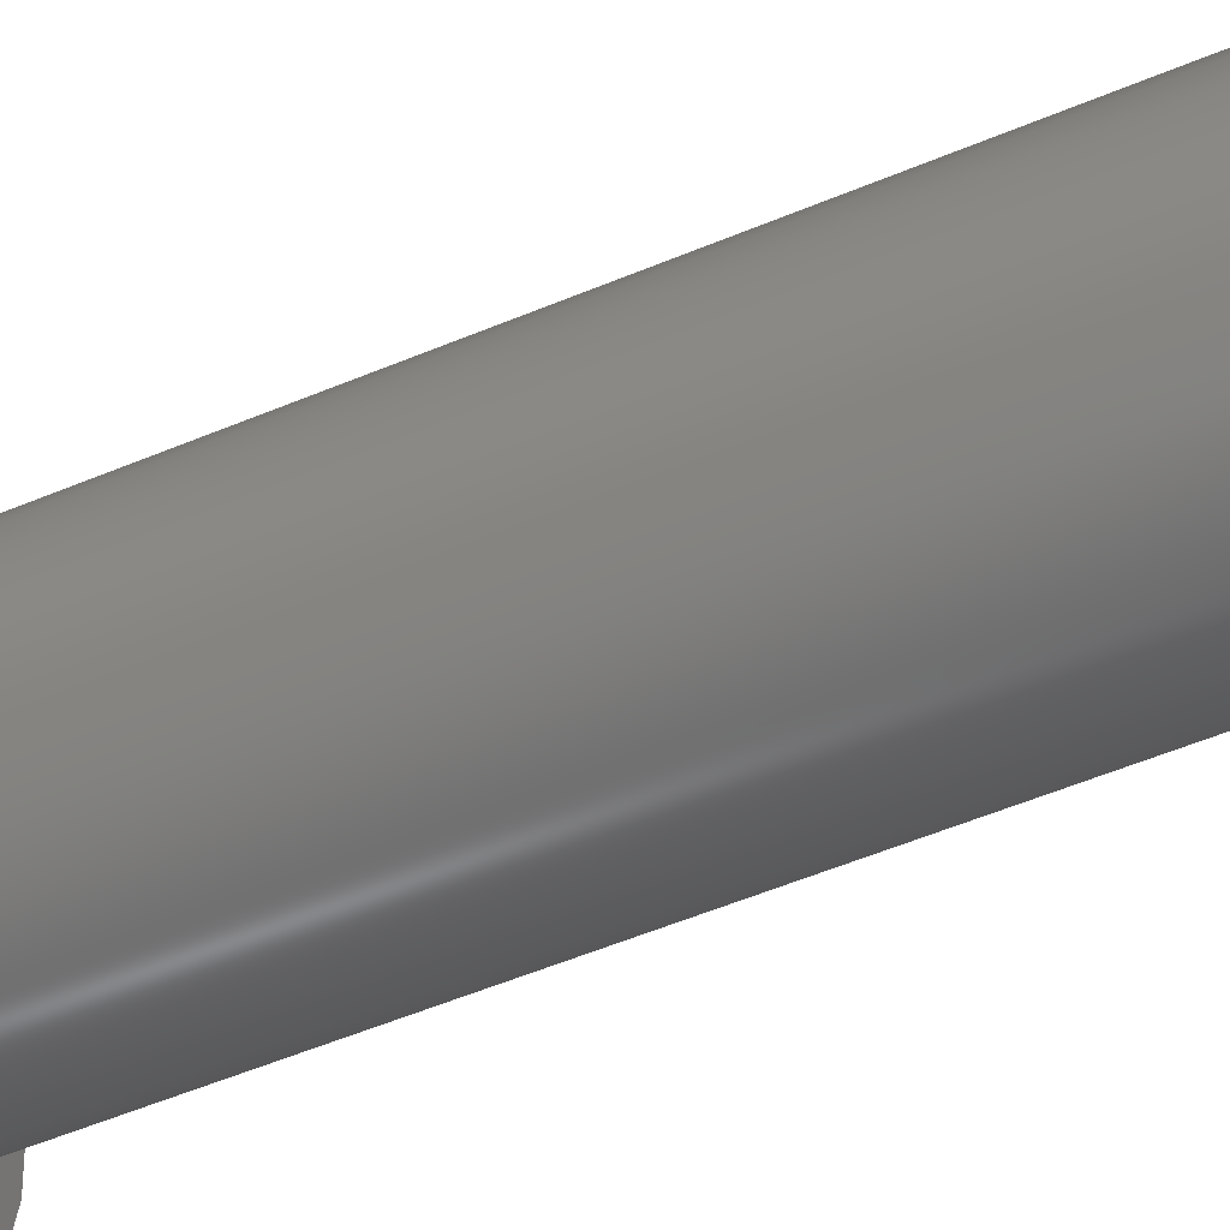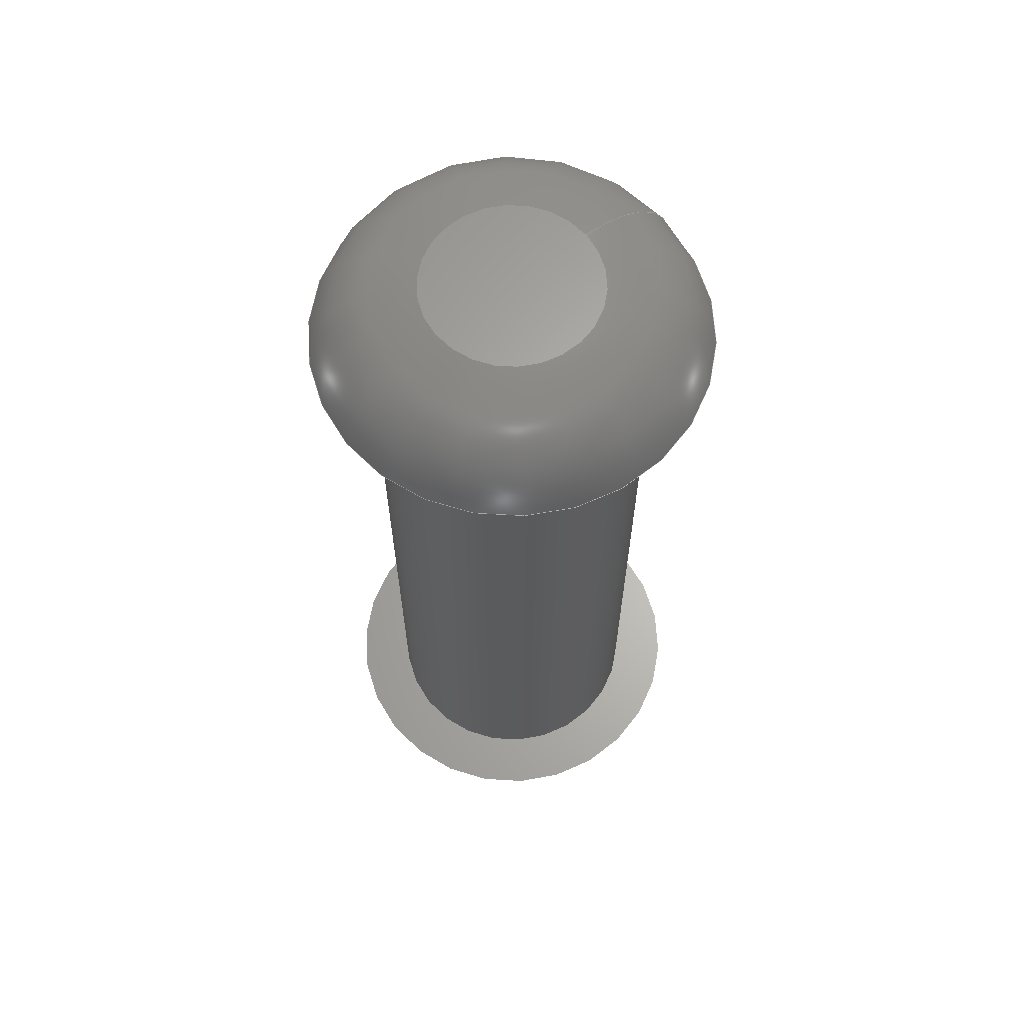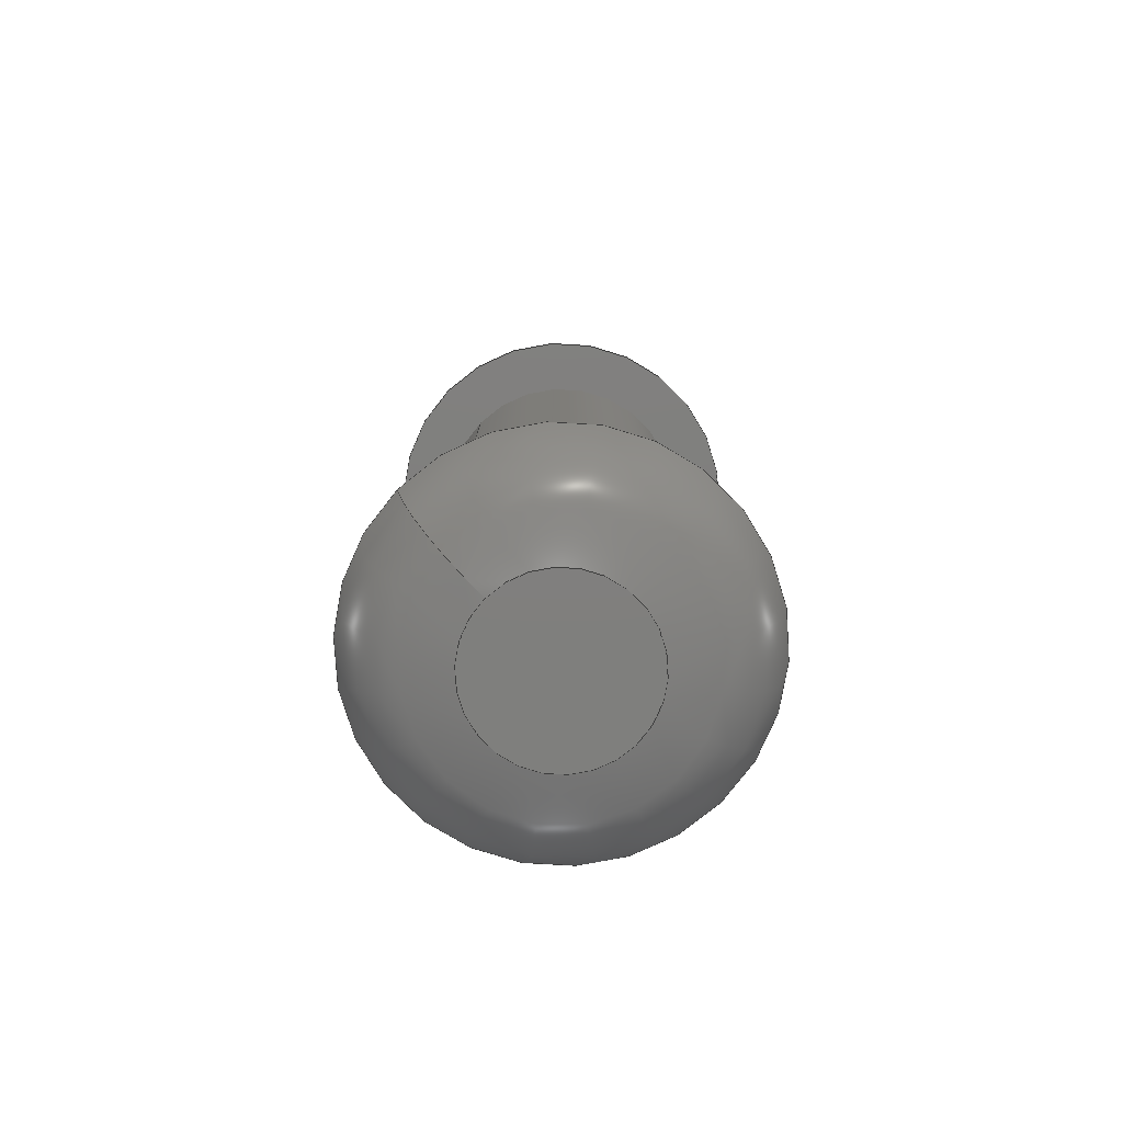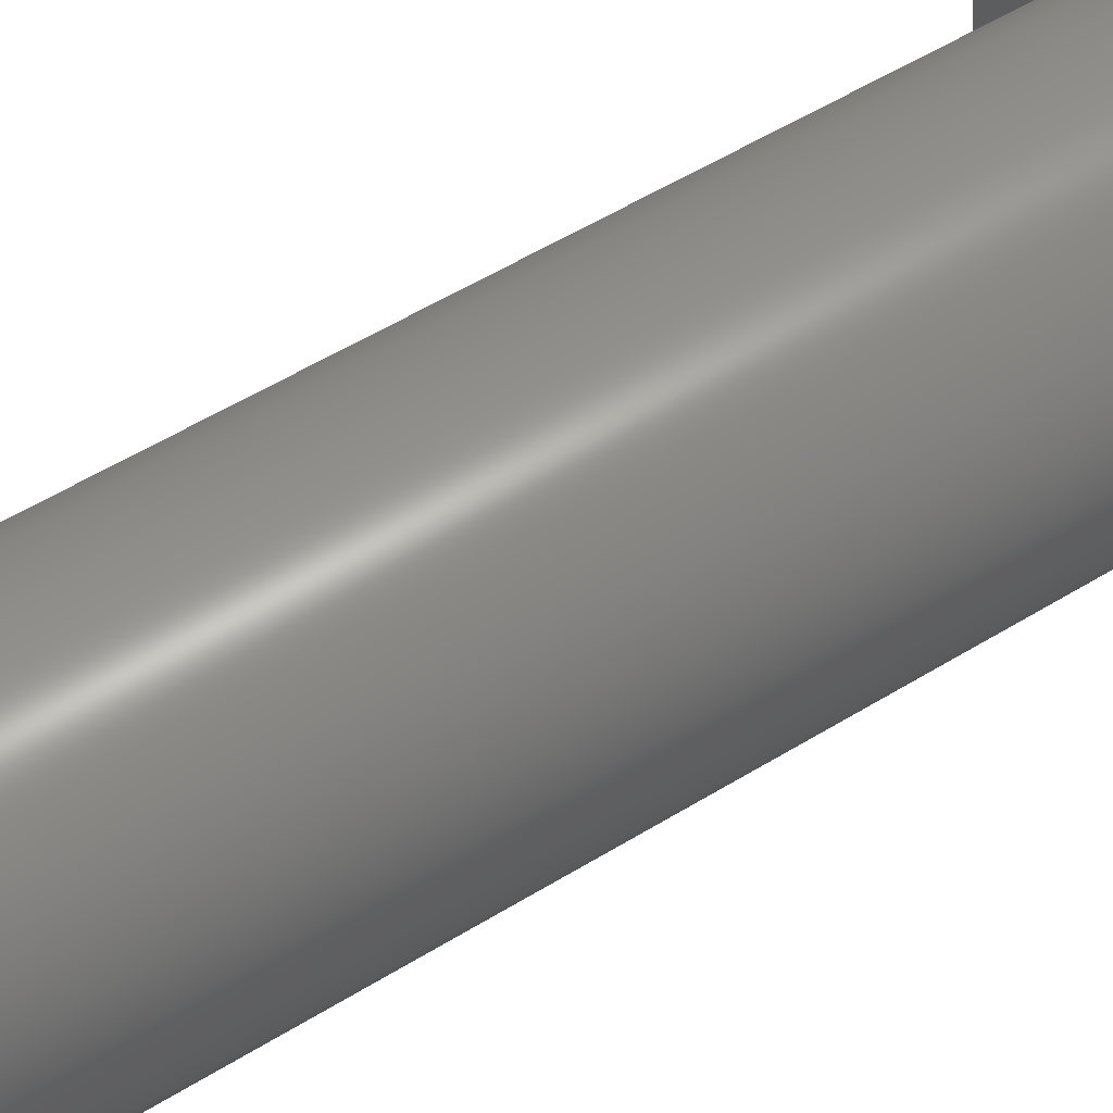
<metadata>
{"format":"step","ext":"stp","renderer":"f3d","projection":"perspective","resolution":1024,"background":"white","views":[{"elev":-57.3,"azim":-66.7,"up":"+Y"},{"elev":64.3,"azim":-38.1,"up":"+Z"},{"elev":-79.2,"azim":135.2,"up":"+Z"},{"elev":55.0,"azim":-123.0,"up":"+Y"}]}
</metadata>
<code>
ISO-10303-21;
DATA;
#1=DEFAULT_MODEL_GEOMETRIC_VIEW('','',#44,#18,'','',#283,*);
#2=MECHANICAL_DESIGN_AND_DRAUGHTING_RELATIONSHIP('','',#10,#11);
#3=MECHANICAL_DESIGN_AND_DRAUGHTING_RELATIONSHIP('','',#12,#11);
#4=MECHANICAL_DESIGN_AND_DRAUGHTING_RELATIONSHIP('','',#13,#11);
#5=MECHANICAL_DESIGN_AND_DRAUGHTING_RELATIONSHIP('','',#14,#11);
#6=MECHANICAL_DESIGN_AND_DRAUGHTING_RELATIONSHIP('','',#15,#11);
#7=MECHANICAL_DESIGN_AND_DRAUGHTING_RELATIONSHIP('','',#16,#11);
#8=MECHANICAL_DESIGN_AND_DRAUGHTING_RELATIONSHIP('','',#17,#11);
#9=MECHANICAL_DESIGN_AND_DRAUGHTING_RELATIONSHIP('','',#18,#11);
#10=DRAUGHTING_MODEL('Top',(#37,#28),#278);
#11=DRAUGHTING_MODEL('',(#29),#278);
#12=DRAUGHTING_MODEL('Front',(#38,#30),#278);
#13=DRAUGHTING_MODEL('Right',(#39,#31),#278);
#14=DRAUGHTING_MODEL('Back',(#40,#32),#278);
#15=DRAUGHTING_MODEL('Bottom',(#41,#33),#278);
#16=DRAUGHTING_MODEL('Left',(#42,#34),#278);
#17=DRAUGHTING_MODEL('Isometric',(#43,#35),#278);
#18=DRAUGHTING_MODEL('Trimetric',(#44,#36),#278);
#19=REPRESENTATION_MAP(#143,#62);
#20=REPRESENTATION_MAP(#143,#62);
#21=REPRESENTATION_MAP(#143,#62);
#22=REPRESENTATION_MAP(#143,#62);
#23=REPRESENTATION_MAP(#143,#62);
#24=REPRESENTATION_MAP(#143,#62);
#25=REPRESENTATION_MAP(#143,#62);
#26=REPRESENTATION_MAP(#143,#62);
#27=REPRESENTATION_MAP(#143,#62);
#28=MAPPED_ITEM('',#19,#143);
#29=MAPPED_ITEM('',#20,#143);
#30=MAPPED_ITEM('',#21,#143);
#31=MAPPED_ITEM('',#22,#143);
#32=MAPPED_ITEM('',#23,#143);
#33=MAPPED_ITEM('',#24,#143);
#34=MAPPED_ITEM('',#25,#143);
#35=MAPPED_ITEM('',#26,#143);
#36=MAPPED_ITEM('',#27,#143);
#37=CAMERA_MODEL_D3('Top',#157,#45);
#38=CAMERA_MODEL_D3('Front',#159,#46);
#39=CAMERA_MODEL_D3('Right',#161,#47);
#40=CAMERA_MODEL_D3('Back',#163,#48);
#41=CAMERA_MODEL_D3('Bottom',#165,#49);
#42=CAMERA_MODEL_D3('Left',#167,#50);
#43=CAMERA_MODEL_D3('Isometric',#169,#51);
#44=CAMERA_MODEL_D3('Trimetric',#171,#52);
#45=VIEW_VOLUME(.PARALLEL.,#254,313.6,0,.F.,0,.F.,.F.,#53);
#46=VIEW_VOLUME(.PARALLEL.,#257,1946,0,.F.,0,.F.,.F.,#54);
#47=VIEW_VOLUME(.PARALLEL.,#260,1946,0,.F.,0,.F.,.F.,#55);
#48=VIEW_VOLUME(.PARALLEL.,#263,1946,0,.F.,0,.F.,.F.,#56);
#49=VIEW_VOLUME(.PARALLEL.,#266,313.6,0,.F.,0,.F.,.F.,#57);
#50=VIEW_VOLUME(.PARALLEL.,#269,1946,0,.F.,0,.F.,.F.,#58);
#51=VIEW_VOLUME(.PARALLEL.,#272,1910,0,.F.,0,.F.,.F.,#59);
#52=VIEW_VOLUME(.PARALLEL.,#275,2016,0,.F.,0,.F.,.F.,#60);
#53=PLANAR_BOX('',156.4,156.4,#158);
#54=PLANAR_BOX('',970.5,970.5,#160);
#55=PLANAR_BOX('',970.5,970.5,#162);
#56=PLANAR_BOX('',970.5,970.5,#164);
#57=PLANAR_BOX('',156.4,156.4,#166);
#58=PLANAR_BOX('',970.5,970.5,#168);
#59=PLANAR_BOX('',952.6,952.6,#170);
#60=PLANAR_BOX('',1005,1005,#172);
#61=SHAPE_REPRESENTATION_RELATIONSHIP('','',#142,#62);
#62=ADVANCED_BREP_SHAPE_REPRESENTATION('',(#140),#278);
#63=DEGENERATE_TOROIDAL_SURFACE('',#155,1.564,2,.T.);
#64=DEGENERATE_TOROIDAL_SURFACE('',#156,1.564,2,.T.);
#65=CYLINDRICAL_SURFACE('',#149,2.5);
#66=ORIENTED_EDGE('',*,*,#78,.T.);
#67=ORIENTED_EDGE('',*,*,#79,.F.);
#68=ORIENTED_EDGE('',*,*,#80,.T.);
#69=ORIENTED_EDGE('',*,*,#81,.F.);
#70=ORIENTED_EDGE('',*,*,#79,.T.);
#71=ORIENTED_EDGE('',*,*,#82,.F.);
#72=ORIENTED_EDGE('',*,*,#81,.T.);
#73=ORIENTED_EDGE('',*,*,#83,.T.);
#74=ORIENTED_EDGE('',*,*,#82,.T.);
#75=ORIENTED_EDGE('',*,*,#83,.F.);
#76=ORIENTED_EDGE('',*,*,#78,.F.);
#77=ORIENTED_EDGE('',*,*,#80,.F.);
#78=EDGE_CURVE('',#84,#84,#90,.F.);
#79=EDGE_CURVE('',#85,#85,#91,.T.);
#80=EDGE_CURVE('',#86,#86,#92,.T.);
#81=EDGE_CURVE('',#87,#87,#93,.T.);
#82=EDGE_CURVE('',#88,#88,#94,.T.);
#83=EDGE_CURVE('',#89,#89,#95,.F.);
#84=VERTEX_POINT('',#236);
#85=VERTEX_POINT('',#239);
#86=VERTEX_POINT('',#241);
#87=VERTEX_POINT('',#244);
#88=VERTEX_POINT('',#247);
#89=VERTEX_POINT('',#250);
#90=CIRCLE('',#145,1.564);
#91=CIRCLE('',#147,2.5);
#92=CIRCLE('',#148,3.5);
#93=CIRCLE('',#150,2.5);
#94=CIRCLE('',#152,3.5);
#95=CIRCLE('',#154,1.564);
#96=EDGE_LOOP('',(#66));
#97=EDGE_LOOP('',(#67));
#98=EDGE_LOOP('',(#68));
#99=EDGE_LOOP('',(#69));
#100=EDGE_LOOP('',(#70));
#101=EDGE_LOOP('',(#71));
#102=EDGE_LOOP('',(#72));
#103=EDGE_LOOP('',(#73));
#104=EDGE_LOOP('',(#74));
#105=EDGE_LOOP('',(#75));
#106=EDGE_LOOP('',(#76));
#107=EDGE_LOOP('',(#77));
#108=FACE_BOUND('',#96,.T.);
#109=FACE_BOUND('',#97,.T.);
#110=FACE_BOUND('',#98,.T.);
#111=FACE_BOUND('',#99,.T.);
#112=FACE_BOUND('',#100,.T.);
#113=FACE_BOUND('',#101,.T.);
#114=FACE_BOUND('',#102,.T.);
#115=FACE_BOUND('',#103,.T.);
#116=FACE_BOUND('',#104,.T.);
#117=FACE_BOUND('',#105,.T.);
#118=FACE_BOUND('',#106,.T.);
#119=FACE_BOUND('',#107,.T.);
#120=PLANE('',#144);
#121=PLANE('',#146);
#122=PLANE('',#151);
#123=PLANE('',#153);
#124=ADVANCED_FACE('',(#108),#120,.F.);
#125=ADVANCED_FACE('',(#109,#110),#121,.F.);
#126=ADVANCED_FACE('',(#111,#112),#65,.T.);
#127=ADVANCED_FACE('',(#113,#114),#122,.F.);
#128=ADVANCED_FACE('',(#115),#123,.F.);
#129=ADVANCED_FACE('',(#116,#117),#63,.T.);
#130=ADVANCED_FACE('',(#118,#119),#64,.T.);
#131=CLOSED_SHELL('',(#124,#125,#126,#127,#128,#129,#130));
#132=STYLED_ITEM('',(#133),#140);
#133=PRESENTATION_STYLE_ASSIGNMENT((#134));
#134=SURFACE_STYLE_USAGE(.BOTH.,#135);
#135=SURFACE_SIDE_STYLE('',(#136));
#136=SURFACE_STYLE_FILL_AREA(#137);
#137=FILL_AREA_STYLE('',(#138));
#138=FILL_AREA_STYLE_COLOUR('',#139);
#139=COLOUR_RGB('',0.5961,0.6667,0.6863);
#140=MANIFOLD_SOLID_BREP('Revolve (3)',#131);
#141=SHAPE_DEFINITION_REPRESENTATION(#283,#142);
#142=SHAPE_REPRESENTATION('M_Motorcycle_Chain_Pin',(#143),#278);
#143=AXIS2_PLACEMENT_3D('',#233,#173,#174);
#144=AXIS2_PLACEMENT_3D('',#234,#175,#176);
#145=AXIS2_PLACEMENT_3D('',#235,#177,#178);
#146=AXIS2_PLACEMENT_3D('',#237,#179,#180);
#147=AXIS2_PLACEMENT_3D('',#238,#181,#182);
#148=AXIS2_PLACEMENT_3D('',#240,#183,#184);
#149=AXIS2_PLACEMENT_3D('',#242,#185,#186);
#150=AXIS2_PLACEMENT_3D('',#243,#187,#188);
#151=AXIS2_PLACEMENT_3D('',#245,#189,#190);
#152=AXIS2_PLACEMENT_3D('',#246,#191,#192);
#153=AXIS2_PLACEMENT_3D('',#248,#193,#194);
#154=AXIS2_PLACEMENT_3D('',#249,#195,#196);
#155=AXIS2_PLACEMENT_3D('',#251,#197,#198);
#156=AXIS2_PLACEMENT_3D('',#252,#199,#200);
#157=AXIS2_PLACEMENT_3D('',#253,#201,#202);
#158=AXIS2_PLACEMENT_3D('',#255,#203,#204);
#159=AXIS2_PLACEMENT_3D('',#256,#205,#206);
#160=AXIS2_PLACEMENT_3D('',#258,#207,#208);
#161=AXIS2_PLACEMENT_3D('',#259,#209,#210);
#162=AXIS2_PLACEMENT_3D('',#261,#211,#212);
#163=AXIS2_PLACEMENT_3D('',#262,#213,#214);
#164=AXIS2_PLACEMENT_3D('',#264,#215,#216);
#165=AXIS2_PLACEMENT_3D('',#265,#217,#218);
#166=AXIS2_PLACEMENT_3D('',#267,#219,#220);
#167=AXIS2_PLACEMENT_3D('',#268,#221,#222);
#168=AXIS2_PLACEMENT_3D('',#270,#223,#224);
#169=AXIS2_PLACEMENT_3D('',#271,#225,#226);
#170=AXIS2_PLACEMENT_3D('',#273,#227,#228);
#171=AXIS2_PLACEMENT_3D('',#274,#229,#230);
#172=AXIS2_PLACEMENT_3D('',#276,#231,#232);
#173=DIRECTION('',(0,0,1));
#174=DIRECTION('',(1,0,0));
#175=DIRECTION('',(0,0,1));
#176=DIRECTION('',(1,0,0));
#177=DIRECTION('',(0,0,1));
#178=DIRECTION('',(1,0,0));
#179=DIRECTION('',(0,0,-1));
#180=DIRECTION('',(-1,0,0));
#181=DIRECTION('',(0,0,1));
#182=DIRECTION('',(1,0,0));
#183=DIRECTION('',(0,0,1));
#184=DIRECTION('',(1,0,0));
#185=DIRECTION('',(0,0,1));
#186=DIRECTION('',(1,0,0));
#187=DIRECTION('',(0,0,1));
#188=DIRECTION('',(1,0,0));
#189=DIRECTION('',(0,0,1));
#190=DIRECTION('',(1,0,0));
#191=DIRECTION('',(0,0,1));
#192=DIRECTION('',(1,0,0));
#193=DIRECTION('',(0,0,-1));
#194=DIRECTION('',(-1,0,0));
#195=DIRECTION('',(0,0,-1));
#196=DIRECTION('',(-1,0,0));
#197=DIRECTION('',(0,0,1));
#198=DIRECTION('',(1,0,0));
#199=DIRECTION('',(0,0,-1));
#200=DIRECTION('',(-1,0,0));
#201=DIRECTION('',(0,0,-1));
#202=DIRECTION('',(-1,0,0));
#203=DIRECTION('',(0,0,1));
#204=DIRECTION('',(1,0,0));
#205=DIRECTION('',(0,1,0));
#206=DIRECTION('',(-1,0,0));
#207=DIRECTION('',(0,0,1));
#208=DIRECTION('',(1,0,0));
#209=DIRECTION('',(-1,0,0));
#210=DIRECTION('',(0,-1,0));
#211=DIRECTION('',(0,0,1));
#212=DIRECTION('',(1,0,0));
#213=DIRECTION('',(0,-1,0));
#214=DIRECTION('',(1,0,0));
#215=DIRECTION('',(0,0,1));
#216=DIRECTION('',(1,0,0));
#217=DIRECTION('',(0,0,1));
#218=DIRECTION('',(-1,0,0));
#219=DIRECTION('',(0,0,1));
#220=DIRECTION('',(1,0,0));
#221=DIRECTION('',(1,0,0));
#222=DIRECTION('',(0,1,0));
#223=DIRECTION('',(0,0,1));
#224=DIRECTION('',(1,0,0));
#225=DIRECTION('',(-0.5774,0.5774,-0.5774));
#226=DIRECTION('',(-0.7071,-0.7071,1.388e-16));
#227=DIRECTION('',(0,0,1));
#228=DIRECTION('',(1,0,0));
#229=DIRECTION('',(-0.7189,0.585,-0.3754));
#230=DIRECTION('',(-0.6312,-0.7756,-1.581e-10));
#231=DIRECTION('',(0,0,1));
#232=DIRECTION('',(1,0,0));
#233=CARTESIAN_POINT('',(0,0,0));
#234=CARTESIAN_POINT('',(0,0,-8.625));
#235=CARTESIAN_POINT('',(0,0,-8.625));
#236=CARTESIAN_POINT('',(1.564,0,-8.625));
#237=CARTESIAN_POINT('',(3.5,0,-7.125));
#238=CARTESIAN_POINT('',(0,0,-7.125));
#239=CARTESIAN_POINT('',(2.5,0,-7.125));
#240=CARTESIAN_POINT('',(0,0,-7.125));
#241=CARTESIAN_POINT('',(3.5,0,-7.125));
#242=CARTESIAN_POINT('',(0,0,0));
#243=CARTESIAN_POINT('',(0,0,7.125));
#244=CARTESIAN_POINT('',(2.5,0,7.125));
#245=CARTESIAN_POINT('',(2.5,0,7.125));
#246=CARTESIAN_POINT('',(0,0,7.125));
#247=CARTESIAN_POINT('',(3.5,0,7.125));
#248=CARTESIAN_POINT('',(3.5,0,8.625));
#249=CARTESIAN_POINT('',(0,0,8.625));
#250=CARTESIAN_POINT('',(-1.564,0,8.625));
#251=CARTESIAN_POINT('',(0,0,6.625));
#252=CARTESIAN_POINT('',(0,0,-6.625));
#253=CARTESIAN_POINT('',(0,0,-313.6));
#254=CARTESIAN_POINT('',(0,0,0));
#255=CARTESIAN_POINT('',(-78.19,-78.19,313.6));
#256=CARTESIAN_POINT('',(0,1946,0));
#257=CARTESIAN_POINT('',(0,0,0));
#258=CARTESIAN_POINT('',(-485.2,-485.2,1946));
#259=CARTESIAN_POINT('',(-1946,0,0));
#260=CARTESIAN_POINT('',(0,0,0));
#261=CARTESIAN_POINT('',(-485.2,-485.2,1946));
#262=CARTESIAN_POINT('',(0,-1946,0));
#263=CARTESIAN_POINT('',(0,0,0));
#264=CARTESIAN_POINT('',(-485.2,-485.2,1946));
#265=CARTESIAN_POINT('',(0,0,313.6));
#266=CARTESIAN_POINT('',(0,0,0));
#267=CARTESIAN_POINT('',(-78.19,-78.19,313.6));
#268=CARTESIAN_POINT('',(1946,0,0));
#269=CARTESIAN_POINT('',(0,0,0));
#270=CARTESIAN_POINT('',(-485.2,-485.2,1946));
#271=CARTESIAN_POINT('',(-1103,1103,-1103));
#272=CARTESIAN_POINT('',(0,0,0));
#273=CARTESIAN_POINT('',(-476.3,-476.3,1910));
#274=CARTESIAN_POINT('',(-1449,1179,-756.8));
#275=CARTESIAN_POINT('',(0,0,0));
#276=CARTESIAN_POINT('',(-502.6,-502.6,2016));
#277=MECHANICAL_DESIGN_GEOMETRIC_PRESENTATION_REPRESENTATION('',(#132),
#278);
#278=(
GEOMETRIC_REPRESENTATION_CONTEXT(3)
GLOBAL_UNCERTAINTY_ASSIGNED_CONTEXT((#279))
GLOBAL_UNIT_ASSIGNED_CONTEXT((#282,#281,#280))
REPRESENTATION_CONTEXT('M_Motorcycle_Chain_Pin',
'TOP_LEVEL_ASSEMBLY_PART')
);
#279=UNCERTAINTY_MEASURE_WITH_UNIT(LENGTH_MEASURE(0.005),#282,
'DISTANCE_ACCURACY_VALUE','Maximum Tolerance applied to model');
#280=(
NAMED_UNIT(*)
SI_UNIT($,.STERADIAN.)
SOLID_ANGLE_UNIT()
);
#281=(
NAMED_UNIT(*)
PLANE_ANGLE_UNIT()
SI_UNIT($,.RADIAN.)
);
#282=(
LENGTH_UNIT()
NAMED_UNIT(*)
SI_UNIT(.MILLI.,.METRE.)
);
#283=PRODUCT_DEFINITION_SHAPE('','',#284);
#284=PRODUCT_DEFINITION('','',#286,#285);
#285=PRODUCT_DEFINITION_CONTEXT('',#292,'design');
#286=PRODUCT_DEFINITION_FORMATION_WITH_SPECIFIED_SOURCE('','',#288,
 .NOT_KNOWN.);
#287=PRODUCT_RELATED_PRODUCT_CATEGORY('','',(#288));
#288=PRODUCT('M_Motorcycle_Chain_Pin','M_Motorcycle_Chain_Pin',
'M_Motorcycle_Chain_Pin',(#290));
#289=PRODUCT_CATEGORY('','');
#290=PRODUCT_CONTEXT('',#292,'mechanical');
#291=APPLICATION_PROTOCOL_DEFINITION('international standard',
'ap242_managed_model_based_3d_engineering',2020,#292);
#292=APPLICATION_CONTEXT('managed model based 3d engineering');
ENDSEC;
END-ISO-10303-21;

</code>
